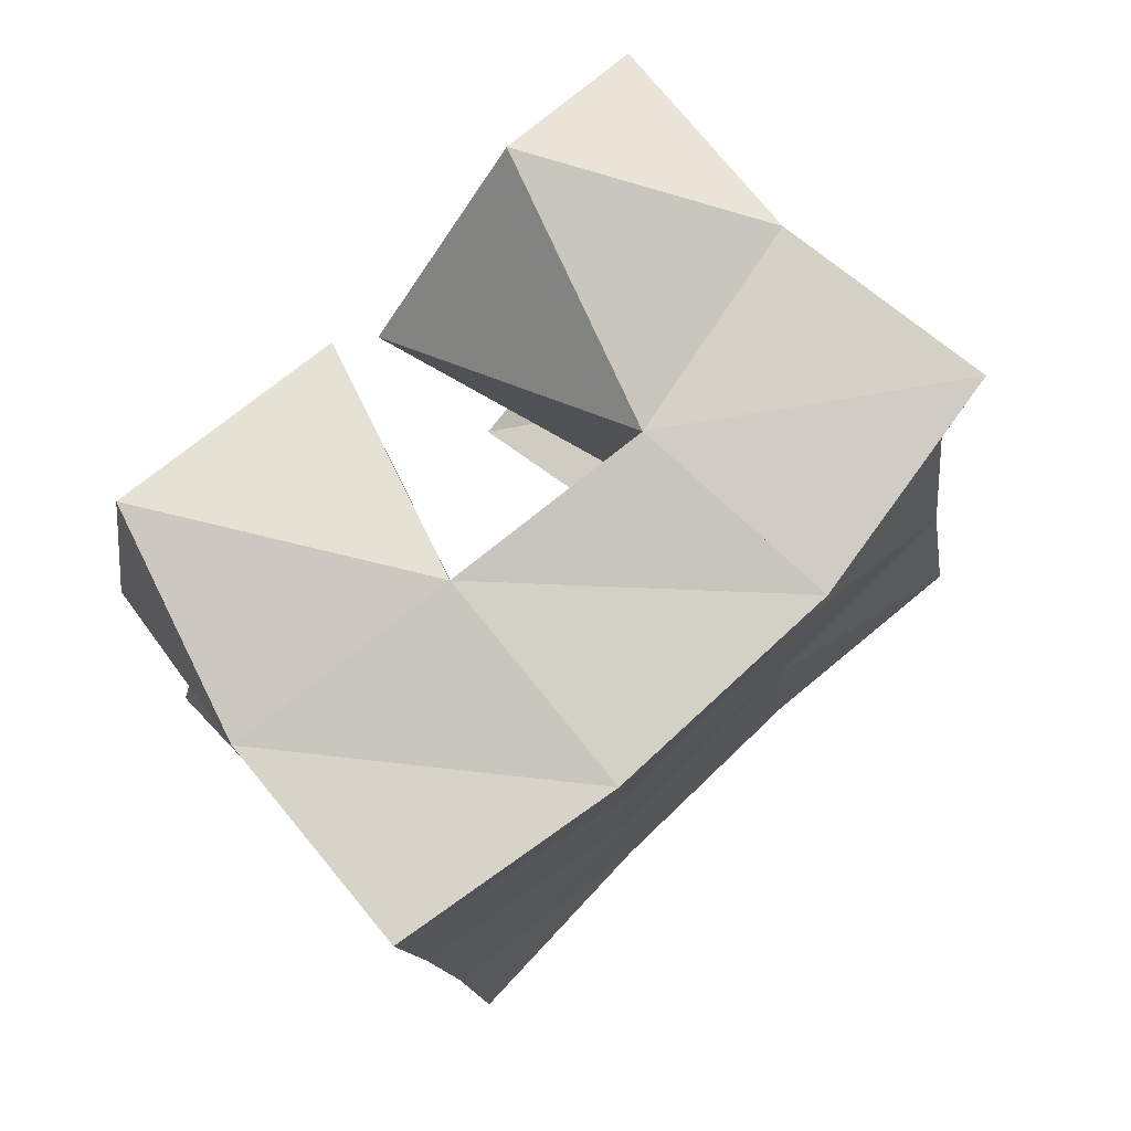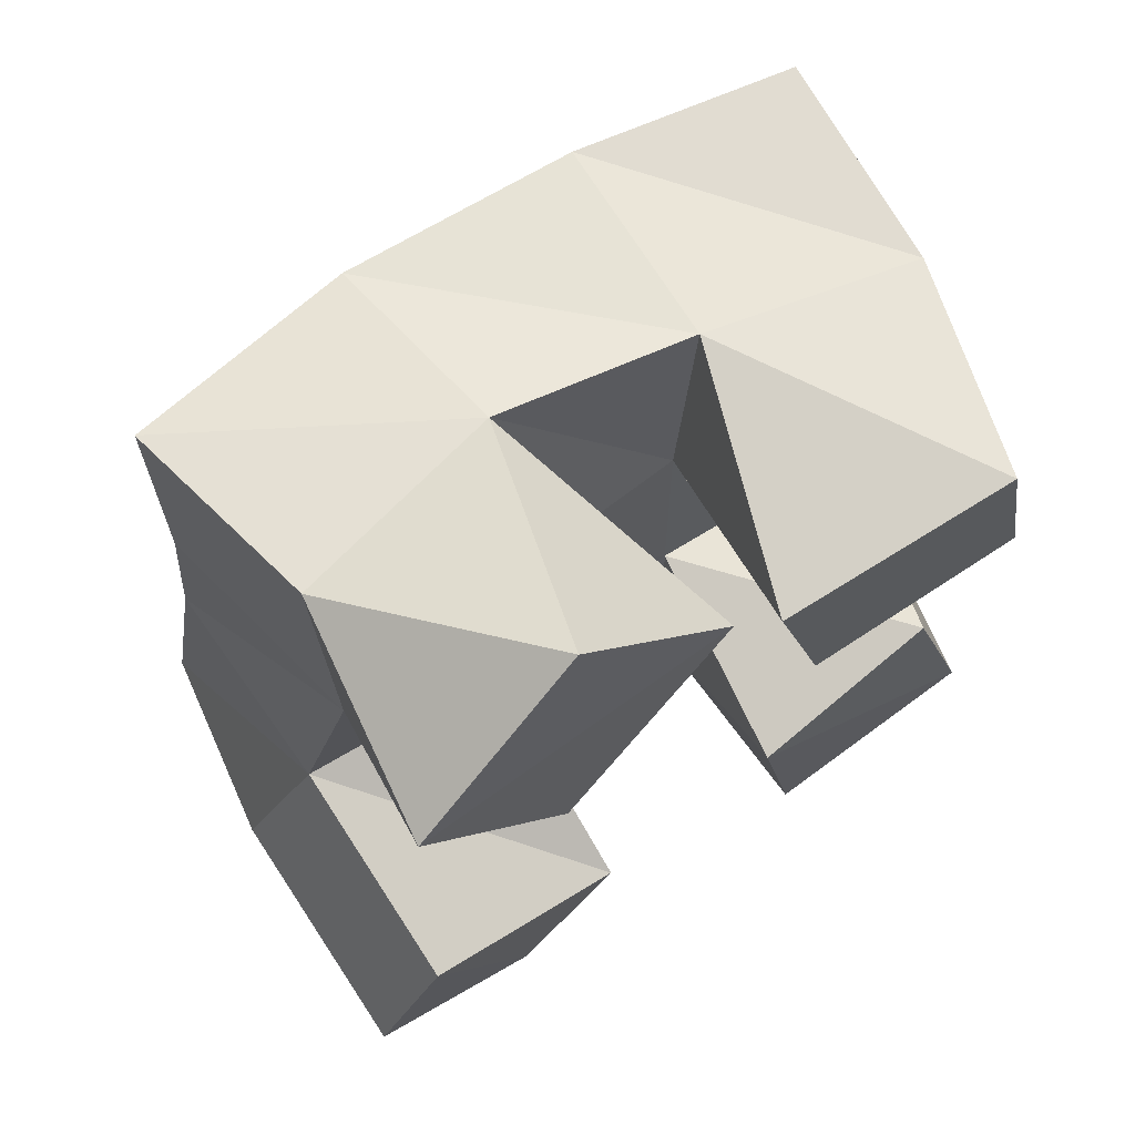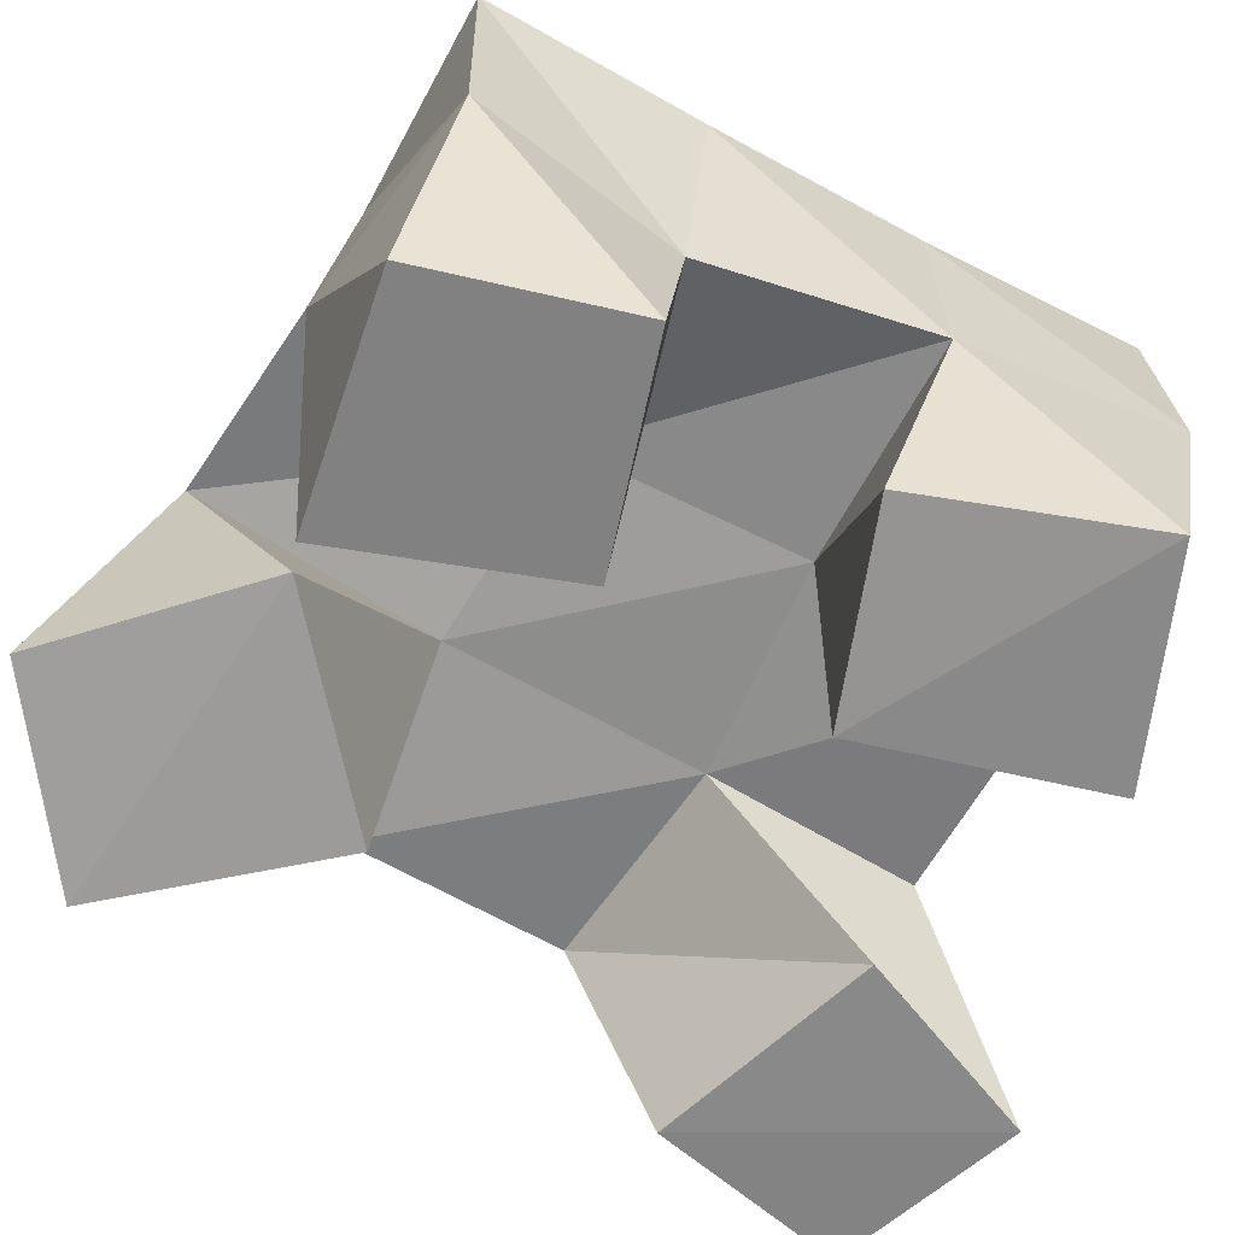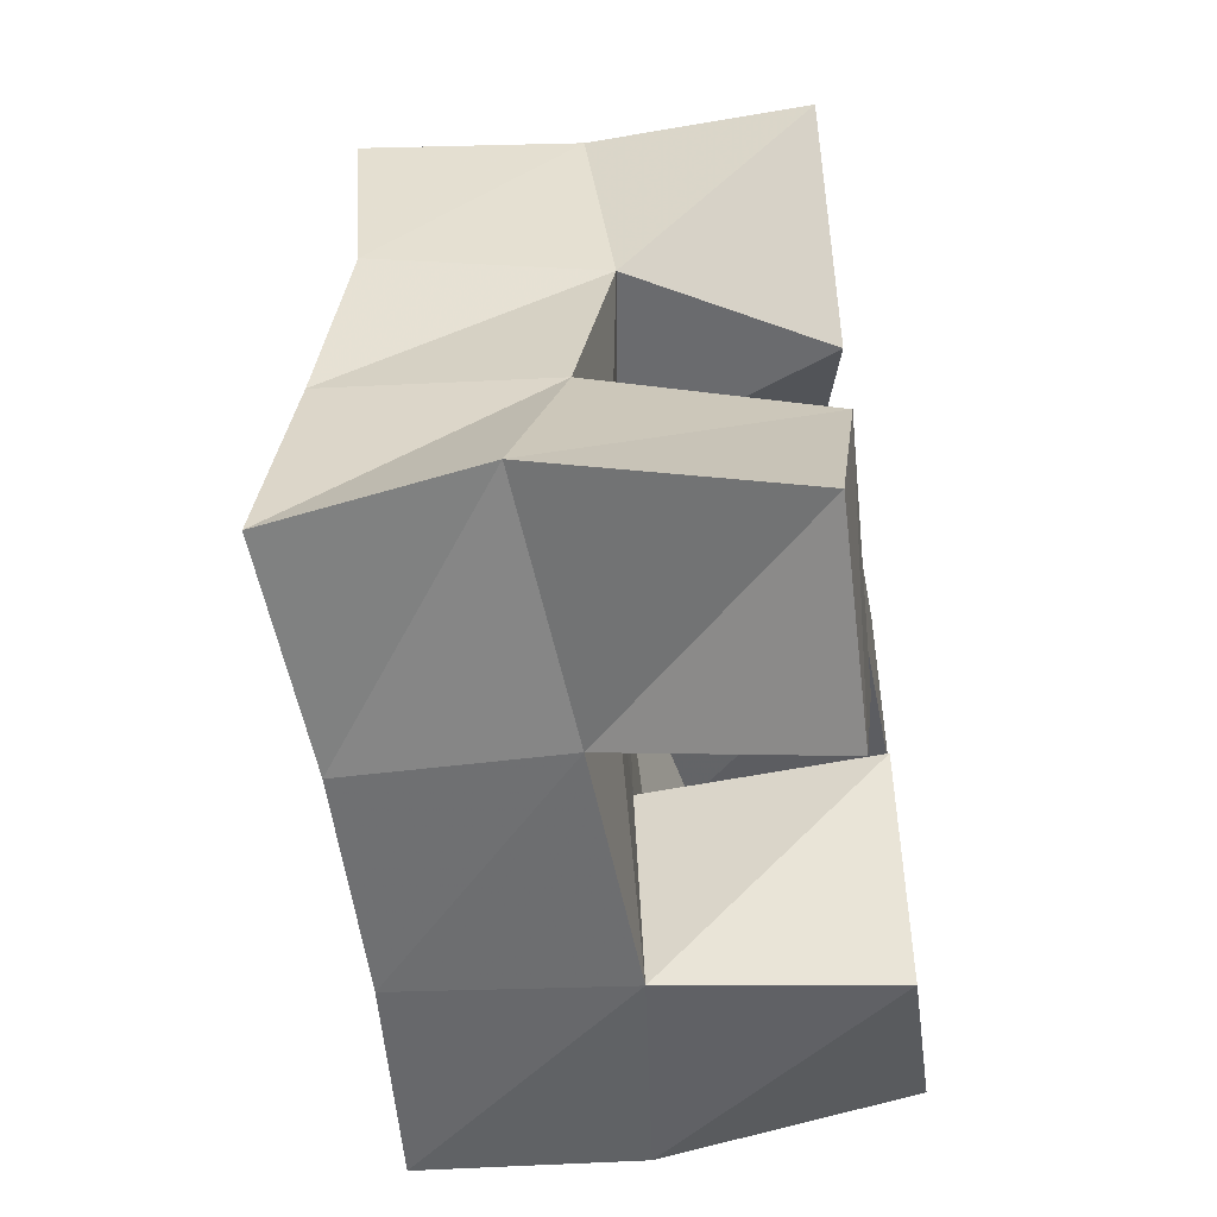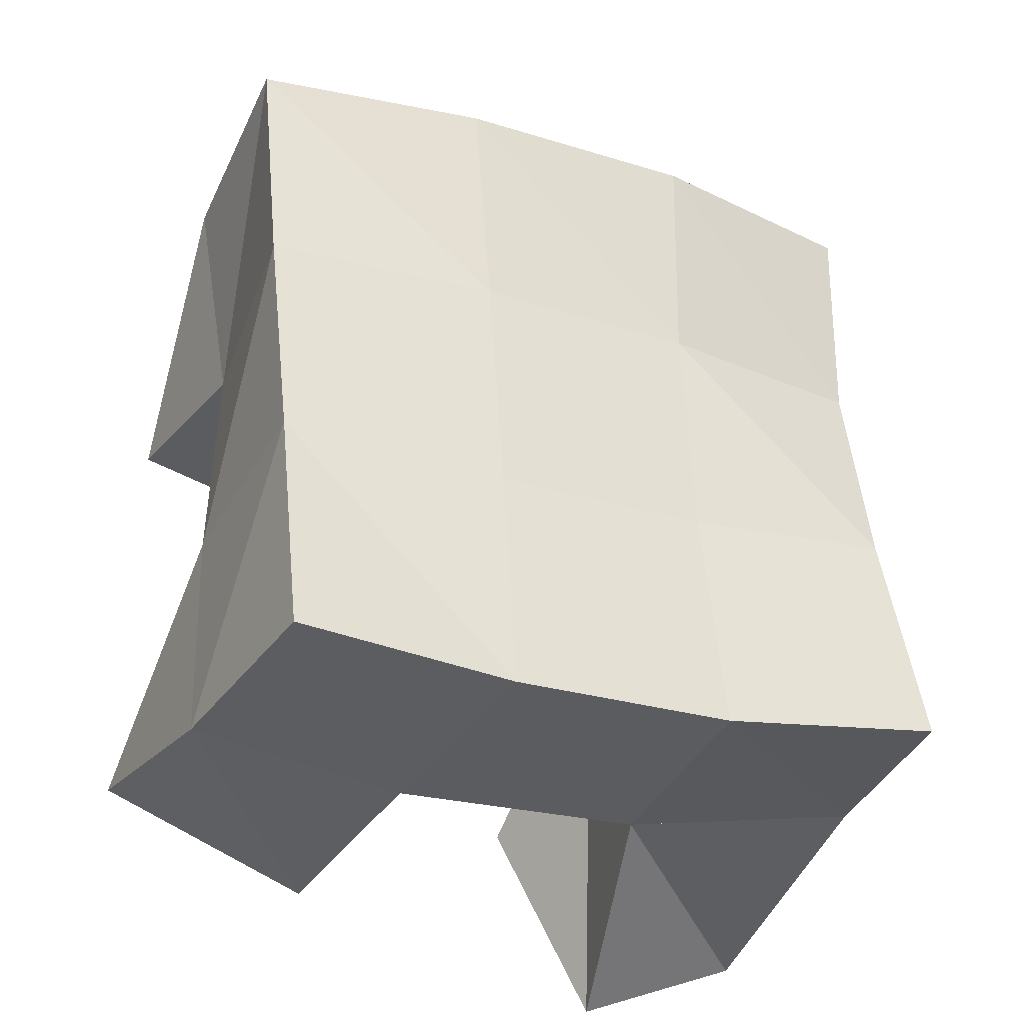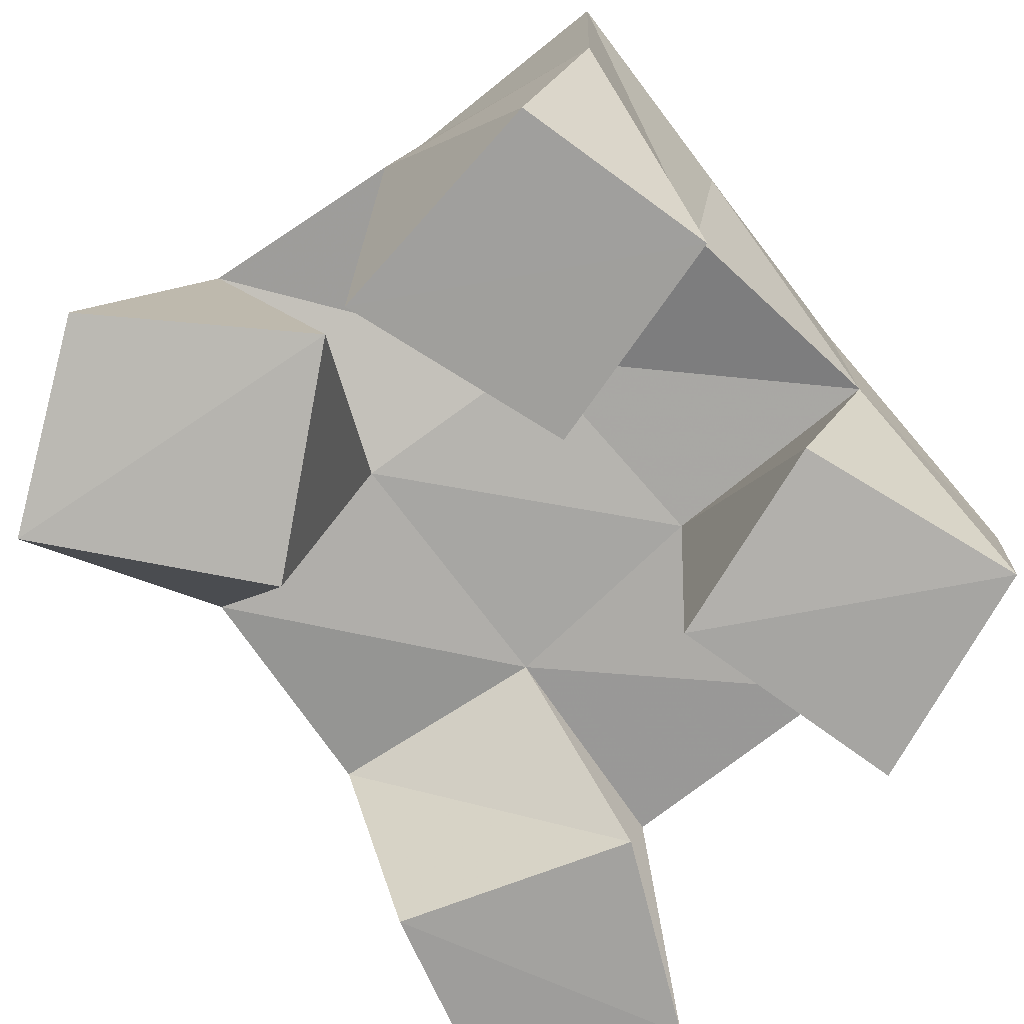
<metadata>
{"format":"obj","ext":"obj","renderer":"f3d","projection":"perspective","resolution":1024,"background":"white","views":[{"elev":74.0,"azim":137.1,"up":"+Z"},{"elev":70.0,"azim":-33.1,"up":"+Z"},{"elev":-62.7,"azim":65.9,"up":"+Y"},{"elev":-51.2,"azim":-81.7,"up":"+Z"},{"elev":-34.9,"azim":153.7,"up":"+Z"},{"elev":-73.3,"azim":43.0,"up":"+Y"}]}
</metadata>
<code>
v 0.5422 0.103 0.1005
v 0.5411 0.1584 0.1183
v 0.5826 0.1041 0.08182
v 0.5965 0.1531 0.106
v 0.5578 0.1 0.1444
v 0.5566 0.1498 0.1634
v 0.6057 0.1024 0.1236
v 0.6045 0.1501 0.1547
v 0.6552 0.102 0.1984
v 0.6541 0.1543 0.2059
v 0.7032 0.1 0.209
v 0.6994 0.1452 0.2028
v 0.642 0.102 0.2482
v 0.6593 0.1564 0.2586
v 0.6947 0.1 0.2532
v 0.7094 0.1497 0.248
v 0.5922 0.1 0.2154
v 0.5662 0.1428 0.2136
v 0.6342 0.1068 0.2463
v 0.6108 0.149 0.212
v 0.5602 0.1 0.2593
v 0.5667 0.1497 0.2674
v 0.5994 0.1077 0.2846
v 0.6144 0.1612 0.2656
v 0.6559 0.1 0.09893
v 0.6525 0.15 0.1024
v 0.7039 0.1003 0.1146
v 0.7027 0.1555 0.103
v 0.6458 0.1 0.1517
v 0.6527 0.1519 0.155
v 0.6897 0.1035 0.1634
v 0.7027 0.1516 0.1519
v 0.5481 0.2039 0.1166
v 0.5983 0.2002 0.1085
v 0.5542 0.1988 0.1666
v 0.6031 0.1995 0.1588
v 0.5558 0.1927 0.2133
v 0.6061 0.2004 0.2086
v 0.5573 0.1965 0.2607
v 0.6088 0.2064 0.2562
v 0.6492 0.2007 0.1045
v 0.6522 0.2006 0.1545
v 0.6566 0.2023 0.2041
v 0.6622 0.2059 0.2528
v 0.6991 0.2041 0.1031
v 0.7028 0.2007 0.1529
v 0.7074 0.1988 0.2008
v 0.7123 0.1989 0.2496
f 1 2 4
f 3 1 4
f 2 6 8
f 4 2 8
f 6 5 7
f 8 6 7
f 5 1 3
f 7 5 3
f 8 7 3
f 4 8 3
f 2 1 5
f 6 2 5
f 9 10 12
f 11 9 12
f 10 14 16
f 12 10 16
f 14 13 15
f 16 14 15
f 13 9 11
f 15 13 11
f 16 15 11
f 12 16 11
f 10 9 13
f 14 10 13
f 17 18 20
f 19 17 20
f 18 22 24
f 20 18 24
f 22 21 23
f 24 22 23
f 21 17 19
f 23 21 19
f 24 23 19
f 20 24 19
f 18 17 21
f 22 18 21
f 25 26 28
f 27 25 28
f 26 30 32
f 28 26 32
f 30 29 31
f 32 30 31
f 29 25 27
f 31 29 27
f 32 31 27
f 28 32 27
f 26 25 29
f 30 26 29
f 2 33 34
f 4 2 34
f 33 35 36
f 34 33 36
f 35 6 8
f 36 35 8
f 6 2 4
f 8 6 4
f 36 8 4
f 34 36 4
f 33 2 6
f 35 33 6
f 6 35 36
f 8 6 36
f 35 37 38
f 36 35 38
f 37 18 20
f 38 37 20
f 18 6 8
f 20 18 8
f 38 20 8
f 36 38 8
f 35 6 18
f 37 35 18
f 18 37 38
f 20 18 38
f 37 39 40
f 38 37 40
f 39 22 24
f 40 39 24
f 22 18 20
f 24 22 20
f 40 24 20
f 38 40 20
f 37 18 22
f 39 37 22
f 4 34 41
f 26 4 41
f 34 36 42
f 41 34 42
f 36 8 30
f 42 36 30
f 8 4 26
f 30 8 26
f 42 30 26
f 41 42 26
f 34 4 8
f 36 34 8
f 8 36 42
f 30 8 42
f 36 38 43
f 42 36 43
f 38 20 10
f 43 38 10
f 20 8 30
f 10 20 30
f 43 10 30
f 42 43 30
f 36 8 20
f 38 36 20
f 20 38 43
f 10 20 43
f 38 40 44
f 43 38 44
f 40 24 14
f 44 40 14
f 24 20 10
f 14 24 10
f 44 14 10
f 43 44 10
f 38 20 24
f 40 38 24
f 26 41 45
f 28 26 45
f 41 42 46
f 45 41 46
f 42 30 32
f 46 42 32
f 30 26 28
f 32 30 28
f 46 32 28
f 45 46 28
f 41 26 30
f 42 41 30
f 30 42 46
f 32 30 46
f 42 43 47
f 46 42 47
f 43 10 12
f 47 43 12
f 10 30 32
f 12 10 32
f 47 12 32
f 46 47 32
f 42 30 10
f 43 42 10
f 10 43 47
f 12 10 47
f 43 44 48
f 47 43 48
f 44 14 16
f 48 44 16
f 14 10 12
f 16 14 12
f 48 16 12
f 47 48 12
f 43 10 14
f 44 43 14

</code>
